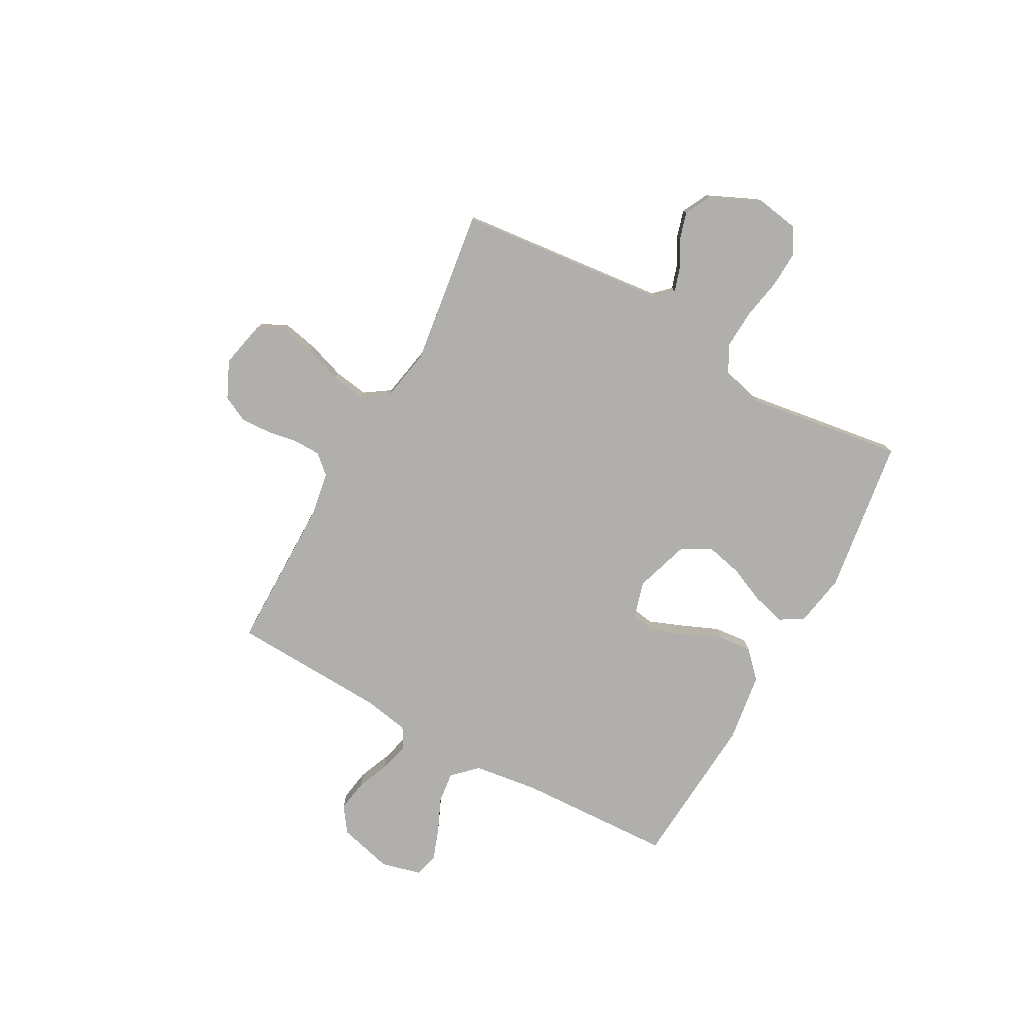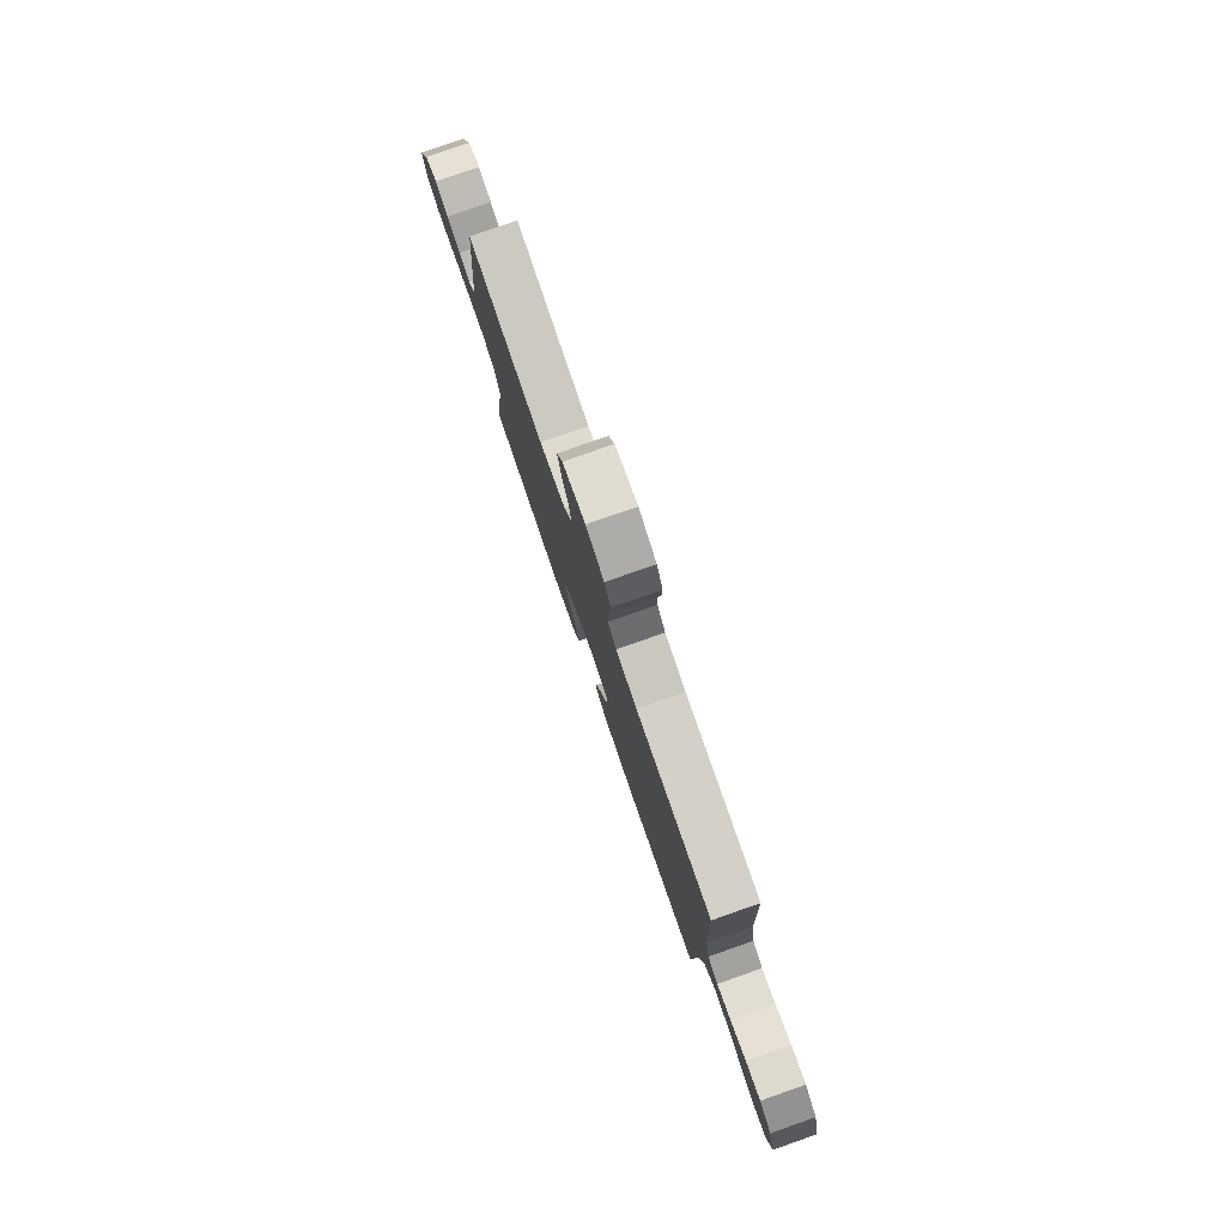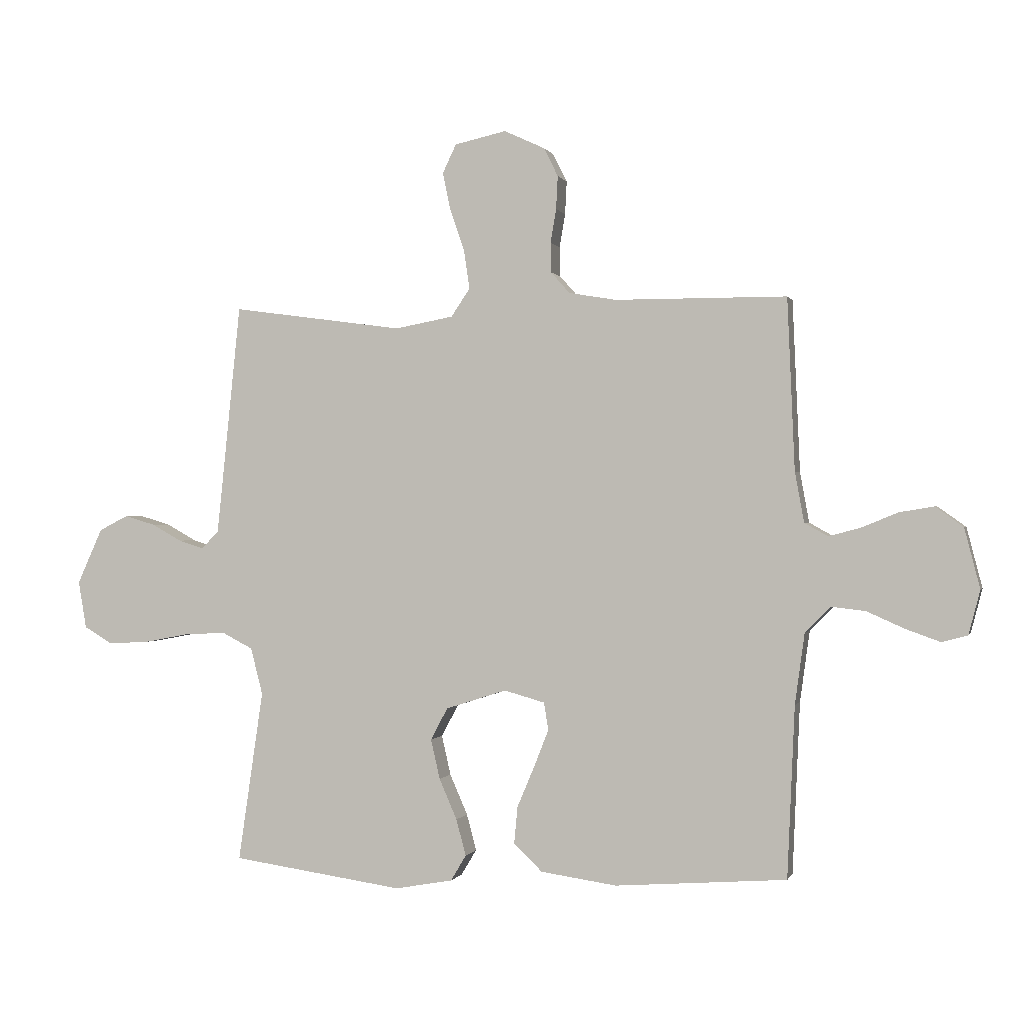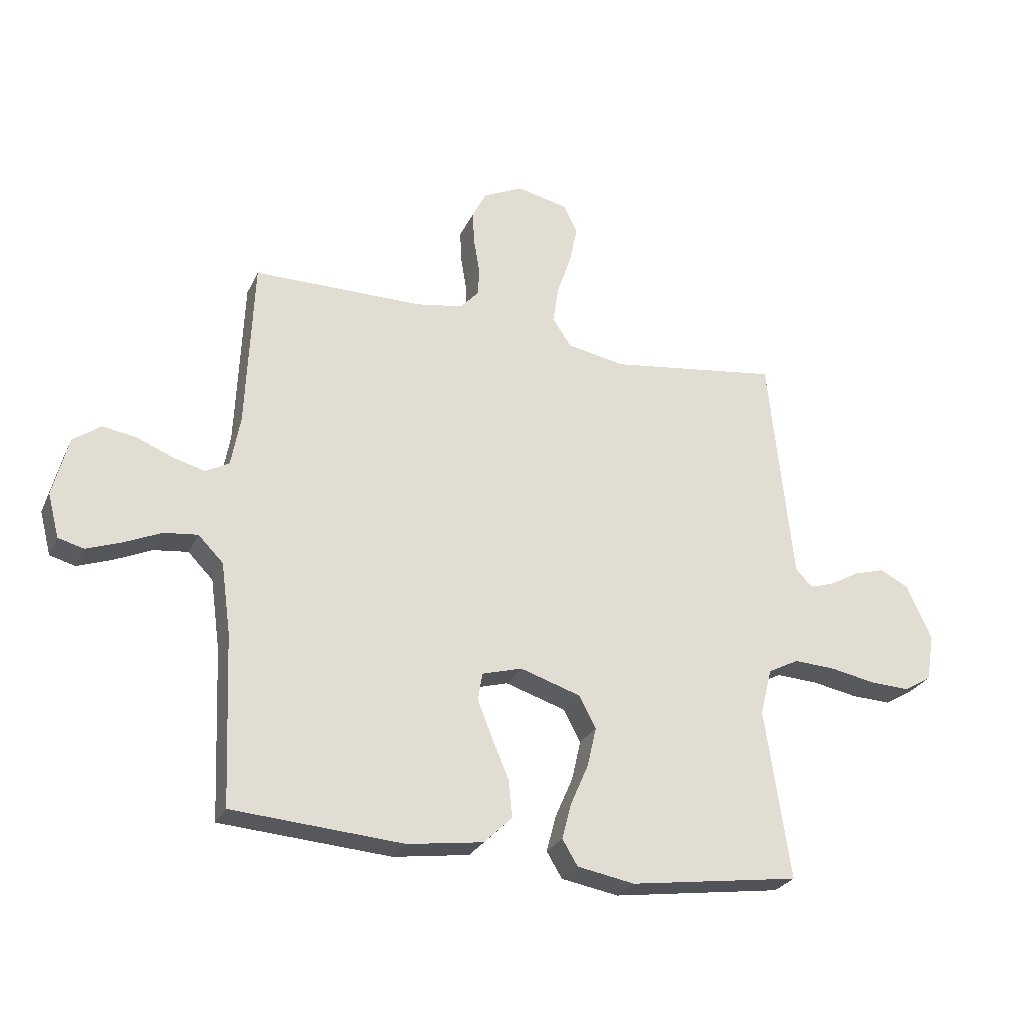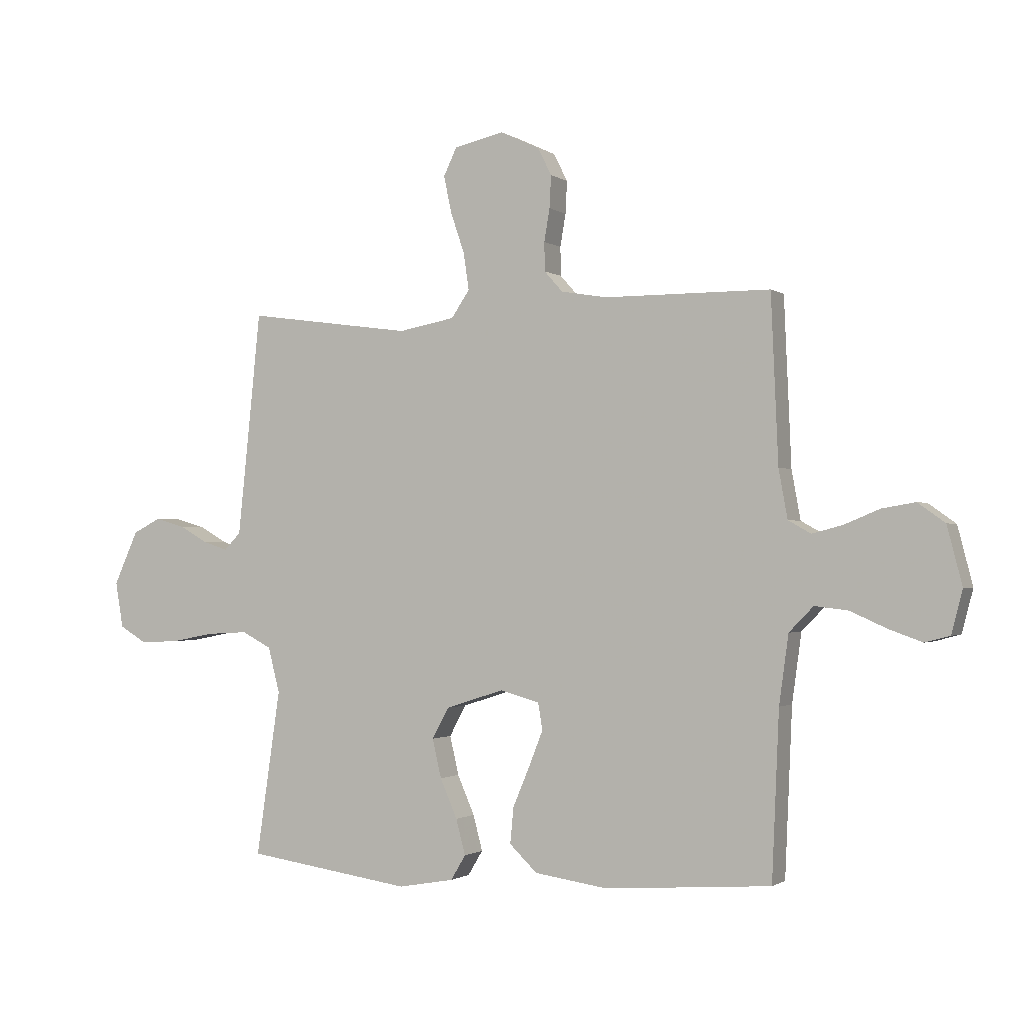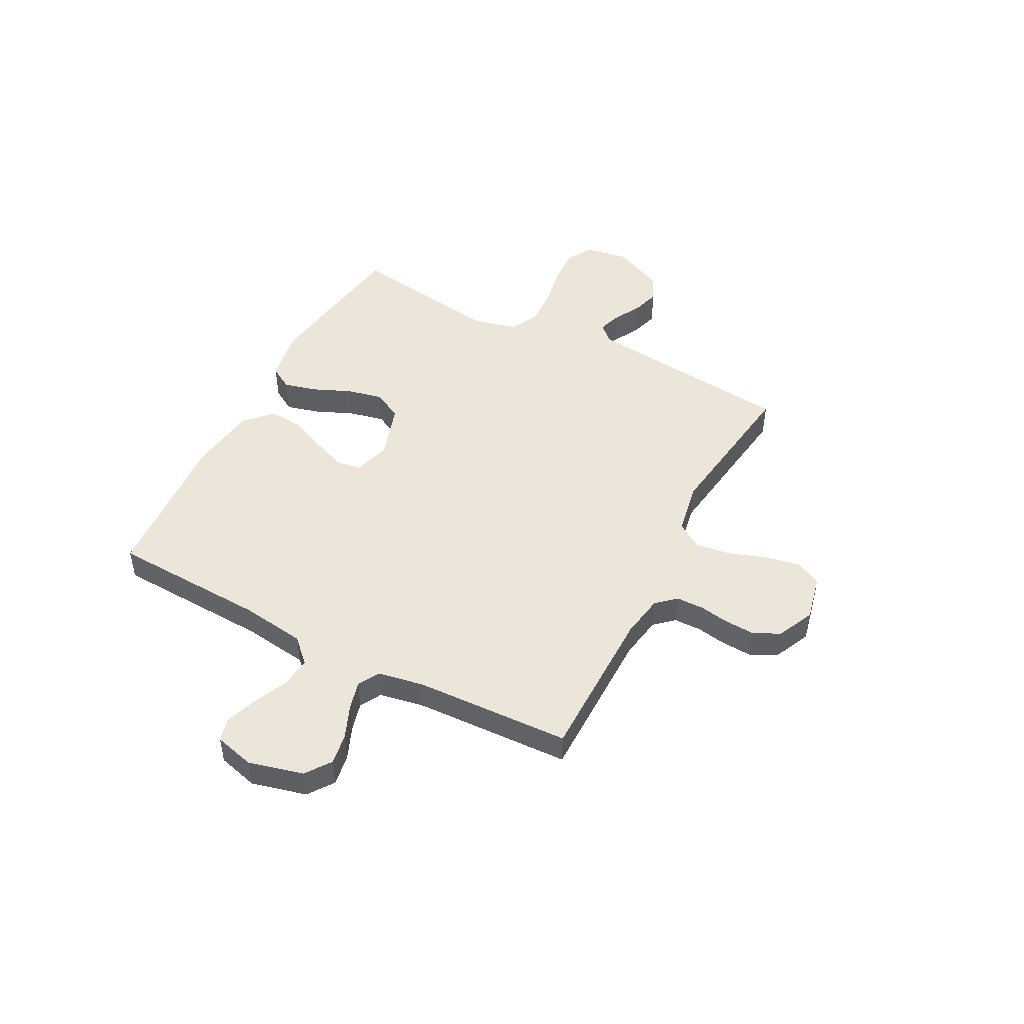
<metadata>
{"format":"obj","ext":"obj","renderer":"f3d","projection":"perspective","resolution":1024,"background":"white","views":[{"elev":-78.3,"azim":61.2,"up":"+Y"},{"elev":79.9,"azim":-109.2,"up":"+Z"},{"elev":-0.0,"azim":-165.6,"up":"+Z"},{"elev":-26.8,"azim":-20.9,"up":"+Z"},{"elev":-1.1,"azim":-155.0,"up":"+Z"},{"elev":48.1,"azim":-62.3,"up":"+Y"}]}
</metadata>
<code>
v -0.5 0.07 -0.5
v -0.513 0.07 -0.2
v -0.53 0.07 -0.076
v -0.574 0.07 -0.031
v -0.634 0.07 -0.038
v -0.699 0.07 -0.067
v -0.76 0.07 -0.089
v -0.805 0.07 -0.077
v -0.825 0.07 0
v -0.798 0.07 0.105
v -0.749 0.07 0.14
v -0.689 0.07 0.13
v -0.626 0.07 0.104
v -0.57 0.07 0.089
v -0.529 0.07 0.112
v -0.513 0.07 0.2
v -0.5 0.07 0.5
v -0.2 0.07 0.501
v -0.117 0.07 0.515
v -0.084 0.07 0.552
v -0.083 0.07 0.604
v -0.093 0.07 0.663
v -0.096 0.07 0.721
v -0.071 0.07 0.771
v 0 0.07 0.804
v 0.09 0.07 0.784
v 0.114 0.07 0.734
v 0.1 0.07 0.667
v 0.075 0.07 0.594
v 0.065 0.07 0.527
v 0.098 0.07 0.478
v 0.2 0.07 0.459
v 0.5 0.07 0.5
v 0.531 0.07 0.2
v 0.542 0.07 0.095
v 0.572 0.07 0.064
v 0.616 0.07 0.078
v 0.668 0.07 0.107
v 0.722 0.07 0.123
v 0.773 0.07 0.097
v 0.817 0.07 0
v 0.803 0.07 -0.083
v 0.754 0.07 -0.112
v 0.684 0.07 -0.109
v 0.605 0.07 -0.094
v 0.531 0.07 -0.09
v 0.477 0.07 -0.118
v 0.456 0.07 -0.2
v 0.5 0.07 -0.5
v 0.2 0.07 -0.543
v 0.099 0.07 -0.525
v 0.072 0.07 -0.48
v 0.089 0.07 -0.416
v 0.12 0.07 -0.345
v 0.136 0.07 -0.275
v 0.106 0.07 -0.219
v 0 0.07 -0.185
v -0.071 0.07 -0.205
v -0.079 0.07 -0.253
v -0.053 0.07 -0.319
v -0.023 0.07 -0.39
v -0.017 0.07 -0.455
v -0.067 0.07 -0.503
v -0.2 0.07 -0.522
v -0.5 0 -0.5
v -0.513 0 -0.2
v -0.53 0 -0.076
v -0.574 0 -0.031
v -0.634 0 -0.038
v -0.699 0 -0.067
v -0.76 0 -0.089
v -0.805 0 -0.077
v -0.825 0 0
v -0.798 0 0.105
v -0.749 0 0.14
v -0.689 0 0.13
v -0.626 0 0.104
v -0.57 0 0.089
v -0.529 0 0.112
v -0.513 0 0.2
v -0.5 0 0.5
v -0.2 0 0.501
v -0.117 0 0.515
v -0.084 0 0.552
v -0.083 0 0.604
v -0.093 0 0.663
v -0.096 0 0.721
v -0.071 0 0.771
v 0 0 0.804
v 0.09 0 0.784
v 0.114 0 0.734
v 0.1 0 0.667
v 0.075 0 0.594
v 0.065 0 0.527
v 0.098 0 0.478
v 0.2 0 0.459
v 0.5 0 0.5
v 0.531 0 0.2
v 0.542 0 0.095
v 0.572 0 0.064
v 0.616 0 0.078
v 0.668 0 0.107
v 0.722 0 0.123
v 0.773 0 0.097
v 0.817 0 0
v 0.803 0 -0.083
v 0.754 0 -0.112
v 0.684 0 -0.109
v 0.605 0 -0.094
v 0.531 0 -0.09
v 0.477 0 -0.118
v 0.456 0 -0.2
v 0.5 0 -0.5
v 0.2 0 -0.543
v 0.099 0 -0.525
v 0.072 0 -0.48
v 0.089 0 -0.416
v 0.12 0 -0.345
v 0.136 0 -0.275
v 0.106 0 -0.219
v 0 0 -0.185
v -0.071 0 -0.205
v -0.079 0 -0.253
v -0.053 0 -0.319
v -0.023 0 -0.39
v -0.017 0 -0.455
v -0.067 0 -0.503
v -0.2 0 -0.522
f 64 1 2
f 63 64 2
f 62 63 2
f 61 62 2
f 60 61 2
f 59 60 2 3
f 58 59 3 4
f 57 58 4
f 52 53 54
f 51 52 54
f 50 51 54
f 49 50 54
f 48 49 54
f 47 48 54 55
f 46 47 55 56
f 43 44 45
f 42 43 45
f 41 42 45
f 40 41 45
f 39 40 45
f 38 39 45
f 37 38 45
f 36 37 45 46
f 46 56 57
f 36 46 57
f 35 36 57
f 32 33 34
f 35 57 4
f 34 35 4
f 32 34 4
f 31 32 4
f 27 28 29
f 26 27 29
f 25 26 29
f 24 25 29
f 23 24 29
f 22 23 29
f 21 22 29
f 20 21 29 30
f 16 17 18
f 15 16 18 19
f 11 12 13
f 10 11 13
f 9 10 13
f 8 9 13
f 7 8 13
f 6 7 13
f 5 6 13
f 5 13 14
f 4 5 14 15
f 30 31 4
f 20 30 4
f 19 20 4
f 4 15 19
f 66 65 128
f 66 128 127
f 66 127 126
f 66 126 125
f 66 125 124
f 67 66 124 123
f 68 67 123 122
f 68 122 121
f 118 117 116
f 118 116 115
f 118 115 114
f 118 114 113
f 118 113 112
f 119 118 112 111
f 120 119 111 110
f 109 108 107
f 109 107 106
f 109 106 105
f 109 105 104
f 109 104 103
f 109 103 102
f 109 102 101
f 110 109 101 100
f 121 120 110
f 121 110 100
f 121 100 99
f 98 97 96
f 68 121 99
f 68 99 98
f 68 98 96
f 68 96 95
f 93 92 91
f 93 91 90
f 93 90 89
f 93 89 88
f 93 88 87
f 93 87 86
f 93 86 85
f 94 93 85 84
f 82 81 80
f 83 82 80 79
f 77 76 75
f 77 75 74
f 77 74 73
f 77 73 72
f 77 72 71
f 77 71 70
f 77 70 69
f 78 77 69
f 79 78 69 68
f 68 95 94
f 68 94 84
f 68 84 83
f 83 79 68
f 1 65 66 2
f 2 66 67 3
f 3 67 68 4
f 4 68 69 5
f 5 69 70 6
f 6 70 71 7
f 7 71 72 8
f 8 72 73 9
f 9 73 74 10
f 10 74 75 11
f 11 75 76 12
f 12 76 77 13
f 13 77 78 14
f 14 78 79 15
f 15 79 80 16
f 16 80 81 17
f 17 81 82 18
f 18 82 83 19
f 19 83 84 20
f 20 84 85 21
f 21 85 86 22
f 22 86 87 23
f 23 87 88 24
f 24 88 89 25
f 25 89 90 26
f 26 90 91 27
f 27 91 92 28
f 28 92 93 29
f 29 93 94 30
f 30 94 95 31
f 31 95 96 32
f 32 96 97 33
f 33 97 98 34
f 34 98 99 35
f 35 99 100 36
f 36 100 101 37
f 37 101 102 38
f 38 102 103 39
f 39 103 104 40
f 40 104 105 41
f 41 105 106 42
f 42 106 107 43
f 43 107 108 44
f 44 108 109 45
f 45 109 110 46
f 46 110 111 47
f 47 111 112 48
f 48 112 113 49
f 49 113 114 50
f 50 114 115 51
f 51 115 116 52
f 52 116 117 53
f 53 117 118 54
f 54 118 119 55
f 55 119 120 56
f 56 120 121 57
f 57 121 122 58
f 58 122 123 59
f 59 123 124 60
f 60 124 125 61
f 61 125 126 62
f 62 126 127 63
f 63 127 128 64
f 64 128 65 1

</code>
